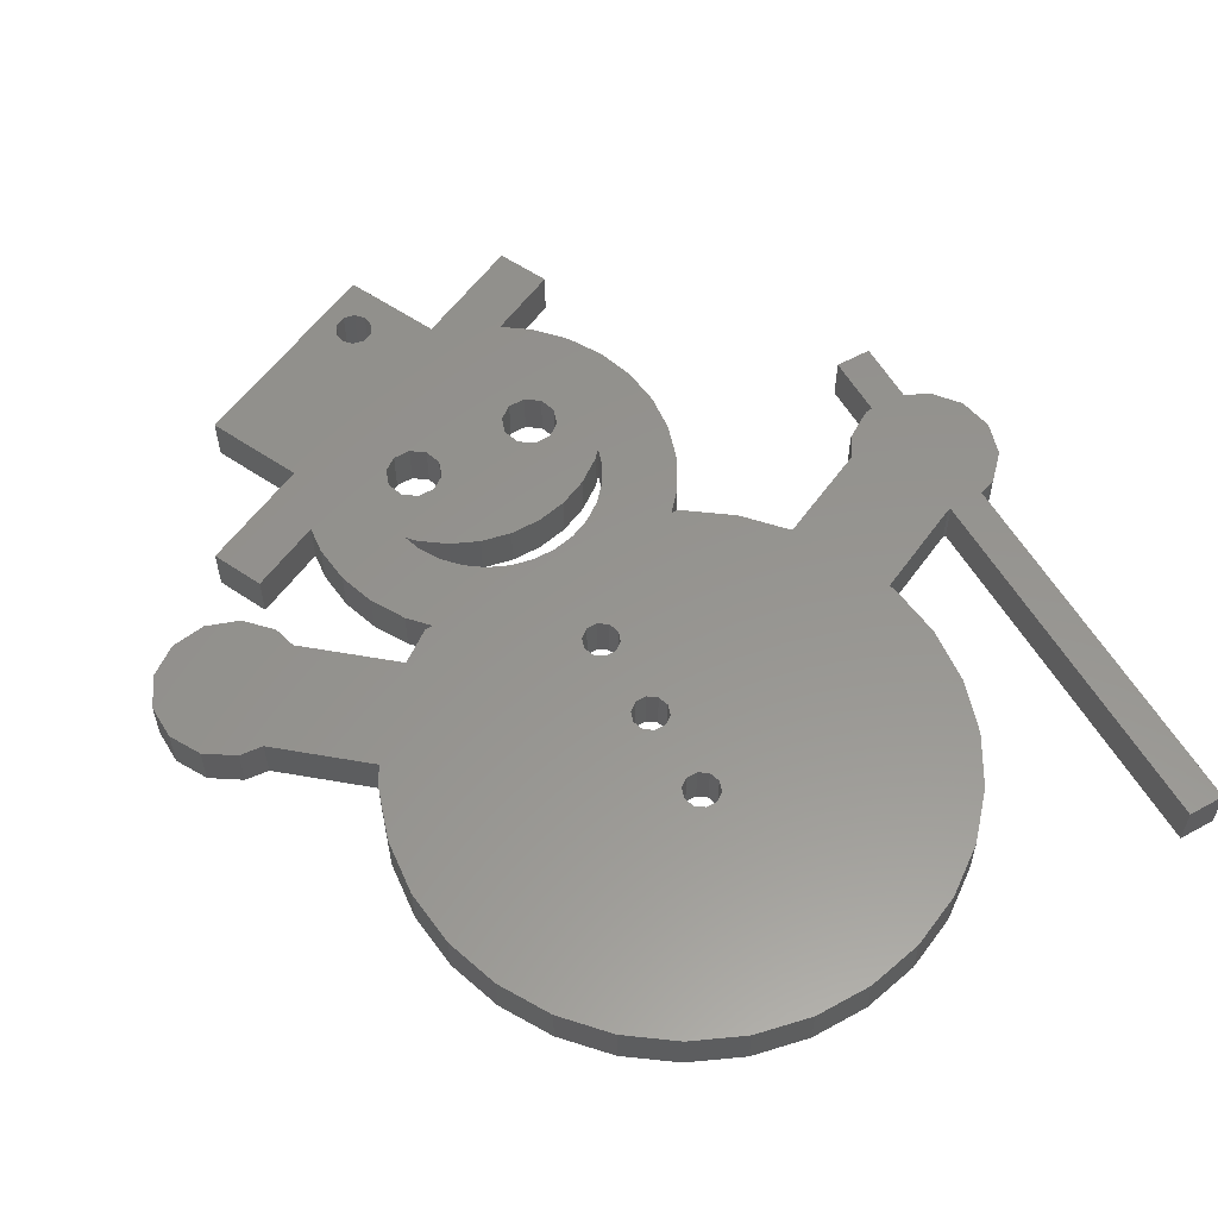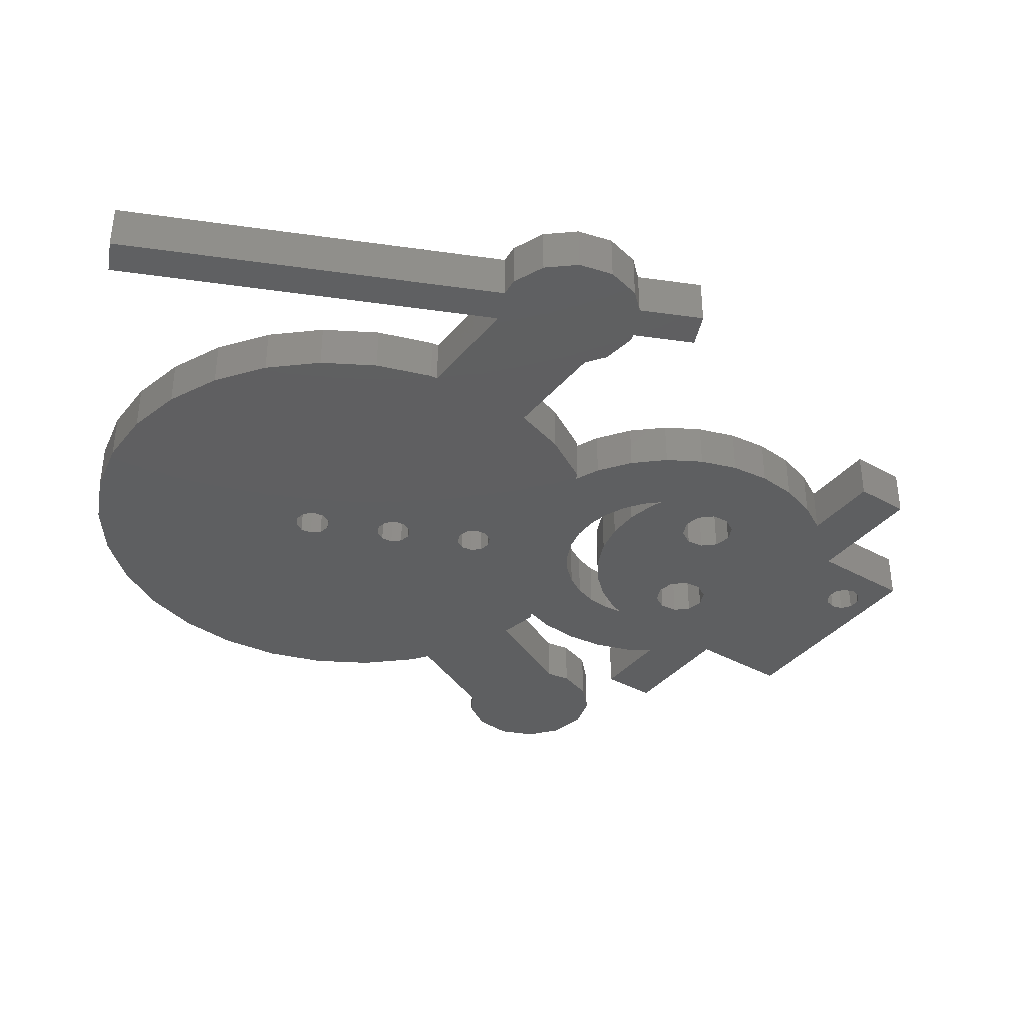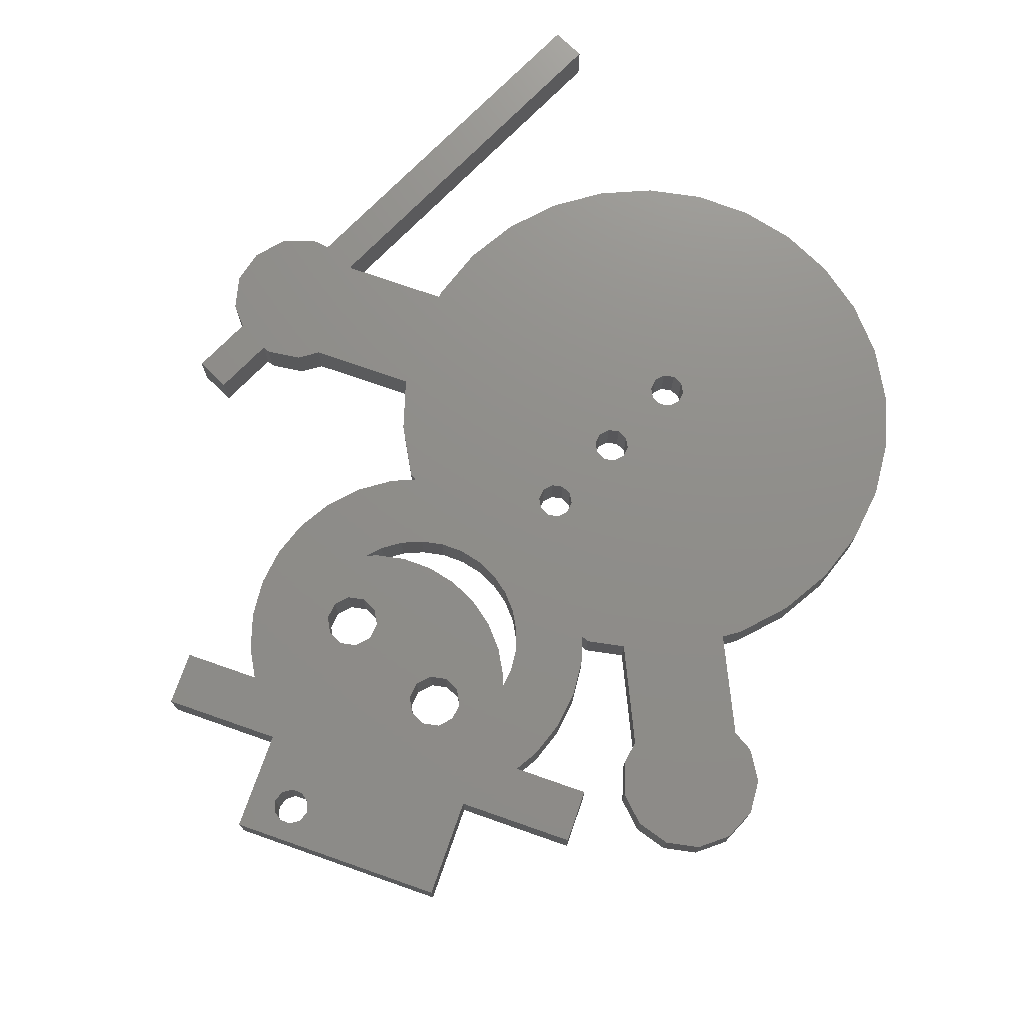
<metadata>
{"format":"stl","ext":"stl","renderer":"f3d","projection":"perspective","resolution":1024,"background":"white","views":[{"elev":57.3,"azim":-29.7,"up":"+Z"},{"elev":-37.9,"azim":79.7,"up":"+Z"},{"elev":73.7,"azim":-135.7,"up":"+Z"}]}
</metadata>
<code>
# stl→obj: 324 verts, 672 faces
v -21.53 15.64 -1.25
v -20.68 17.36 -1.25
v -21.48 13.72 -1.25
v -19.14 18.48 -1.25
v -17.24 18.77 -1.25
v -15.44 18.14 -1.25
v -14.13 16.74 -1.25
v -13.78 15.48 -1.25
v -9.276 11.7 -1.25
v -7.5 12.99 -1.25
v -7.478 13 -1.25
v -7.08 13 -1.25
v -8.09 14.12 -1.25
v -9.135 15.93 -1.25
v -9.781 17.92 -1.25
v -10 20 -1.25
v 6.691 27.43 -1.25
v 2.286 22.88 -1.25
v 5.218 28.5 -1.25
v -9.845 21.48 -1.25
v -14.92 22.42 -1.25
v -9.03 25.17 -1.25
v -2.581 33.09 -1.25
v -11.35 30.15 -1.25
v -0.4788 35.22 -1.25
v -0.9177 32.16 -1.25
v 1.846 30.24 -1.25
v -2.286 21.12 -1.25
v 7.737 32.99 -1.25
v 9.004 30.27 -1.25
v -4 17.07 -1.25
v 20 5.924 -1.25
v 22 -15 -1.25
v 20 -15 -1.25
v 3.964 23.43 -1.25
v 8.09 25.88 -1.25
v 5 22 -1.25
v 9.135 24.07 -1.25
v 5.805 18.56 -1.25
v 9.781 22.08 -1.25
v 10 20 -1.25
v 4.854 16.47 -1.25
v 9.781 17.92 -1.25
v 3 14.8 -1.25
v 9.135 15.93 -1.25
v 8.09 14.12 -1.25
v 7.08 13 -1.25
v 7.478 13 -1.25
v 7.5 12.99 -1.25
v 10.04 11.15 -1.25
v 22.96 6.325 -1.25
v 12.04 8.924 -1.25
v 17.98 12.51 -1.25
v 19.6 13.52 -1.25
v 17.32 11.39 -1.25
v 20 13.55 -1.25
v 22 13.45 -1.25
v 20 17 -1.25
v 22 17 -1.25
v 23.27 12.9 -1.25
v 24.47 11.41 -1.25
v 24.84 9.532 -1.25
v 24.3 7.697 -1.25
v 22 6.012 -1.25
v 19.86 5.949 -1.25
v 10.04 -11.15 -1.25
v 0.309 -2.951 -1.25
v 0.809 -2.588 -1.25
v 1 -2 -1.25
v -0.309 -1.049 -1.25
v -17.64 10.89 -1.25
v 0.309 7.049 -1.25
v 14.67 3.119 -1.25
v 15 0 -1.25
v -0.809 -1.412 -1.25
v 0.809 3.588 -1.25
v 14.67 -3.119 -1.25
v 0.809 -1.412 -1.25
v 12.14 -8.817 -1.25
v -15 0 -1.25
v -10.04 -11.15 -1.25
v -12.14 -8.817 -1.25
v -13.13 7.099 -1.25
v 7.5 -12.99 -1.25
v -13.7 6.101 -1.25
v 4.635 -14.27 -1.25
v -0.809 -2.588 -1.25
v -5.805 18.56 -1.25
v -4.714 21.12 -1.25
v -5.353 18.05 -1.25
v -14.67 3.119 -1.25
v -1.568 -14.92 -1.25
v -4.635 -14.27 -1.25
v -7.5 -12.99 -1.25
v -14.67 -3.119 -1.25
v -13.7 -6.101 -1.25
v 1.568 -14.92 -1.25
v -0.309 -2.951 -1.25
v 2 22 -1.25
v 2.286 21.12 -1.25
v -20.54 12.05 -1.25
v -18.94 11.01 -1.25
v -1.217 31.62 -1.25
v -3.036 23.43 -1.25
v -3.964 23.43 -1.25
v -5 22 -1.25
v -3 14.8 -1.25
v -3.036 20.57 -1.25
v -2.472 16.39 -1.25
v -0.8362 16.04 -1.25
v 3.036 20.57 -1.25
v 1.854 14.29 -1.25
v -0.6272 14.03 -1.25
v 0.6272 14.03 -1.25
v 4.015 15.54 -1.25
v 4 17.07 -1.25
v 2.472 16.39 -1.25
v 0.8362 16.04 -1.25
v 5.481 17.56 -1.25
v 5.353 18.05 -1.25
v -1.854 14.29 -1.25
v -4.854 16.47 -1.25
v -5.481 17.56 -1.25
v -2.806 31.93 -1.25
v -2.881 32.55 -1.25
v -3.964 20.57 -1.25
v -4.015 15.54 -1.25
v -2 22 -1.25
v 3.036 23.43 -1.25
v -1.777 31.36 -1.25
v -4.714 22.88 -1.25
v -2.021 33.35 -1.25
v -2.384 31.48 -1.25
v -1.415 33.23 -1.25
v -0.993 32.78 -1.25
v -1 -2 -1.25
v -2.286 22.88 -1.25
v 0.309 -1.049 -1.25
v 3.964 20.57 -1.25
v -1 3 -1.25
v -0.809 3.588 -1.25
v 1 3 -1.25
v -0.809 2.412 -1.25
v 0.809 2.412 -1.25
v 13.7 -6.101 -1.25
v 0.309 2.049 -1.25
v -0.309 2.049 -1.25
v 1 8 -1.25
v 14.56 3.477 -1.25
v 0.309 3.951 -1.25
v -0.309 3.951 -1.25
v -1 8 -1.25
v -0.809 8.588 -1.25
v -0.309 8.951 -1.25
v -0.309 7.049 -1.25
v -0.809 7.412 -1.25
v 0.809 7.412 -1.25
v 0.809 8.588 -1.25
v 0.309 8.951 -1.25
v 4.714 22.88 -1.25
v 4.714 21.12 -1.25
v -13.65 19.7 -1.25
v -21.53 15.64 1.25
v -20.68 17.36 1.25
v -21.48 13.72 1.25
v -20.54 12.05 1.25
v -18.94 11.01 1.25
v -17.64 10.89 1.25
v -13.13 7.099 1.25
v -13.7 6.101 1.25
v -14.67 3.119 1.25
v -15 0 1.25
v -14.67 -3.119 1.25
v -13.7 -6.101 1.25
v -12.14 -8.817 1.25
v -10.04 -11.15 1.25
v -7.5 -12.99 1.25
v -4.635 -14.27 1.25
v -1.568 -14.92 1.25
v 1.568 -14.92 1.25
v 4.635 -14.27 1.25
v 7.5 -12.99 1.25
v 10.04 -11.15 1.25
v 12.14 -8.817 1.25
v 13.7 -6.101 1.25
v 14.67 -3.119 1.25
v 15 0 1.25
v 14.67 3.119 1.25
v 14.56 3.477 1.25
v 19.86 5.949 1.25
v 20 5.924 1.25
v 20 -15 1.25
v 22 -15 1.25
v 22 6.012 1.25
v 22.96 6.325 1.25
v 24.3 7.697 1.25
v 24.84 9.532 1.25
v 24.47 11.41 1.25
v 23.27 12.9 1.25
v 22 13.45 1.25
v 22 17 1.25
v 20 17 1.25
v 20 13.55 1.25
v 19.6 13.52 1.25
v 17.98 12.51 1.25
v 17.32 11.39 1.25
v 12.04 8.924 1.25
v 10.04 11.15 1.25
v 7.5 12.99 1.25
v 7.478 13 1.25
v 7.08 13 1.25
v 8.09 14.12 1.25
v 9.135 15.93 1.25
v 9.781 17.92 1.25
v 10 20 1.25
v 9.781 22.08 1.25
v 9.135 24.07 1.25
v 8.09 25.88 1.25
v 6.691 27.43 1.25
v 5.218 28.5 1.25
v 9.004 30.27 1.25
v 7.737 32.99 1.25
v 1.846 30.24 1.25
v -0.4788 35.22 1.25
v -11.35 30.15 1.25
v -9.03 25.17 1.25
v -14.92 22.42 1.25
v -13.65 19.7 1.25
v -9.845 21.48 1.25
v -10 20 1.25
v -9.781 17.92 1.25
v -9.135 15.93 1.25
v -8.09 14.12 1.25
v -7.08 13 1.25
v -7.478 13 1.25
v -7.5 12.99 1.25
v -9.276 11.7 1.25
v -13.78 15.48 1.25
v -14.13 16.74 1.25
v -15.44 18.14 1.25
v -17.24 18.77 1.25
v -19.14 18.48 1.25
v -5.805 18.56 1.25
v -5.481 17.56 1.25
v -5.353 18.05 1.25
v -4 17.07 1.25
v -2.472 16.39 1.25
v -0.8362 16.04 1.25
v 0.8362 16.04 1.25
v 2.472 16.39 1.25
v 4 17.07 1.25
v 5.353 18.05 1.25
v 5.805 18.56 1.25
v 5.481 17.56 1.25
v 4.854 16.47 1.25
v 4.015 15.54 1.25
v 3 14.8 1.25
v 1.854 14.29 1.25
v 0.6272 14.03 1.25
v -0.6272 14.03 1.25
v -1.854 14.29 1.25
v -3 14.8 1.25
v -4.015 15.54 1.25
v -4.854 16.47 1.25
v -4.714 22.88 1.25
v -5 22 1.25
v -4.714 21.12 1.25
v -3.964 23.43 1.25
v -3.036 23.43 1.25
v -2.286 22.88 1.25
v -2 22 1.25
v -2.286 21.12 1.25
v -3.036 20.57 1.25
v -3.964 20.57 1.25
v -2.581 33.09 1.25
v -2.881 32.55 1.25
v -2.806 31.93 1.25
v -2.021 33.35 1.25
v -1.415 33.23 1.25
v -0.993 32.78 1.25
v -0.9177 32.16 1.25
v -1.217 31.62 1.25
v -1.777 31.36 1.25
v -2.384 31.48 1.25
v -0.809 -1.412 1.25
v -1 -2 1.25
v -0.809 -2.588 1.25
v -0.309 -1.049 1.25
v 0.309 -1.049 1.25
v 0.809 -1.412 1.25
v 1 -2 1.25
v 0.809 -2.588 1.25
v 0.309 -2.951 1.25
v -0.309 -2.951 1.25
v -0.809 3.588 1.25
v -1 3 1.25
v -0.809 2.412 1.25
v -0.309 3.951 1.25
v 0.309 3.951 1.25
v 0.809 3.588 1.25
v 1 3 1.25
v 0.809 2.412 1.25
v 0.309 2.049 1.25
v -0.309 2.049 1.25
v -0.809 8.588 1.25
v -1 8 1.25
v -0.809 7.412 1.25
v -0.309 8.951 1.25
v 0.309 8.951 1.25
v 0.809 8.588 1.25
v 1 8 1.25
v 0.809 7.412 1.25
v 0.309 7.049 1.25
v -0.309 7.049 1.25
v 2.286 22.88 1.25
v 2 22 1.25
v 2.286 21.12 1.25
v 3.036 23.43 1.25
v 3.964 23.43 1.25
v 4.714 22.88 1.25
v 5 22 1.25
v 4.714 21.12 1.25
v 3.964 20.57 1.25
v 3.036 20.57 1.25
f 1 2 3
f 3 2 4
f 3 4 5
f 3 5 6
f 3 6 7
f 3 7 8
f 3 8 9
f 9 10 11
f 9 11 12
f 12 13 14
f 12 14 15
f 15 16 12
f 17 18 19
f 16 20 12
f 20 21 22
f 20 22 12
f 23 24 25
f 26 25 27
f 28 27 29
f 19 29 30
f 31 29 19
f 32 33 34
f 35 17 36
f 37 36 38
f 39 40 41
f 42 41 43
f 44 43 45
f 9 45 46
f 9 46 47
f 9 47 48
f 48 49 9
f 9 49 50
f 9 51 3
f 50 52 9
f 53 54 55
f 55 54 56
f 55 57 52
f 56 58 59
f 56 59 57
f 56 57 55
f 52 57 60
f 52 60 61
f 52 61 62
f 52 62 63
f 52 63 51
f 52 51 9
f 3 51 64
f 32 64 33
f 3 64 32
f 3 32 65
f 66 67 68
f 66 68 69
f 70 71 3
f 72 73 74
f 75 71 70
f 76 74 77
f 66 69 78
f 66 78 79
f 80 81 82
f 83 66 84
f 85 84 86
f 71 87 83
f 88 89 90
f 91 92 93
f 85 92 91
f 80 94 81
f 91 94 80
f 95 82 96
f 91 93 94
f 85 86 97
f 67 66 98
f 83 84 85
f 87 66 83
f 98 66 87
f 31 99 100
f 101 3 102
f 85 97 92
f 103 104 105
f 22 88 12
f 89 88 106
f 107 9 12
f 90 108 28
f 109 40 110
f 31 111 109
f 44 45 112
f 9 113 114
f 9 114 112
f 9 112 45
f 115 43 44
f 42 43 115
f 116 117 118
f 119 41 42
f 39 41 119
f 116 118 120
f 110 39 120
f 110 40 39
f 113 9 121
f 110 120 118
f 121 9 107
f 90 28 31
f 28 29 31
f 122 12 123
f 124 22 125
f 22 106 88
f 126 90 89
f 123 12 88
f 127 12 122
f 128 27 28
f 18 17 129
f 31 19 18
f 103 105 130
f 22 131 106
f 22 24 125
f 23 25 132
f 22 124 131
f 124 133 131
f 134 25 135
f 104 103 27
f 103 26 27
f 135 25 26
f 132 25 134
f 130 131 133
f 125 24 23
f 87 71 136
f 104 27 137
f 102 3 71
f 80 82 95
f 70 3 138
f 138 79 78
f 108 90 126
f 3 79 138
f 139 109 111
f 140 3 141
f 71 75 136
f 76 77 142
f 3 140 143
f 144 145 146
f 3 143 147
f 3 147 145
f 144 77 145
f 142 77 144
f 146 145 147
f 148 65 149
f 150 74 76
f 151 3 150
f 3 74 150
f 141 3 151
f 152 3 153
f 153 3 154
f 72 74 155
f 3 156 155
f 3 155 74
f 148 149 157
f 157 73 72
f 158 65 148
f 156 3 152
f 159 65 158
f 3 65 159
f 3 159 154
f 99 31 18
f 157 149 73
f 139 38 40
f 107 12 127
f 35 36 160
f 31 100 111
f 37 38 161
f 139 161 38
f 160 36 37
f 137 27 128
f 129 17 35
f 109 139 40
f 79 3 145
f 21 20 162
f 131 130 105
f 1 163 2
f 2 163 164
f 1 3 163
f 163 3 165
f 3 101 165
f 165 101 166
f 166 101 102
f 167 166 102
f 167 102 71
f 168 167 71
f 168 71 83
f 169 168 83
f 85 170 83
f 83 170 169
f 91 171 85
f 85 171 170
f 80 172 91
f 91 172 171
f 80 95 172
f 172 95 173
f 95 96 173
f 173 96 174
f 96 82 174
f 174 82 175
f 82 81 175
f 175 81 176
f 176 81 94
f 177 176 94
f 177 94 93
f 178 177 93
f 178 93 92
f 179 178 92
f 179 92 97
f 180 179 97
f 180 97 86
f 181 180 86
f 181 86 84
f 182 181 84
f 182 84 66
f 183 182 66
f 183 66 79
f 184 183 79
f 184 79 145
f 185 184 145
f 185 145 77
f 186 185 77
f 186 77 74
f 187 186 74
f 74 73 188
f 187 74 188
f 73 149 189
f 188 73 189
f 189 149 65
f 190 189 65
f 190 65 32
f 191 190 32
f 34 192 32
f 32 192 191
f 192 34 33
f 193 192 33
f 193 33 64
f 194 193 64
f 194 64 51
f 195 194 51
f 195 51 63
f 196 195 63
f 196 63 62
f 197 196 62
f 62 61 198
f 197 62 198
f 61 60 199
f 198 61 199
f 57 200 60
f 60 200 199
f 200 57 59
f 201 200 59
f 58 202 59
f 59 202 201
f 56 203 58
f 58 203 202
f 54 204 56
f 56 204 203
f 53 205 54
f 54 205 204
f 55 206 53
f 53 206 205
f 52 207 55
f 55 207 206
f 52 50 208
f 207 52 208
f 49 209 50
f 50 209 208
f 48 210 49
f 49 210 209
f 210 48 211
f 211 48 47
f 211 47 46
f 212 211 46
f 212 46 45
f 213 212 45
f 213 45 43
f 214 213 43
f 214 43 41
f 215 214 41
f 41 40 216
f 215 41 216
f 40 38 217
f 216 40 217
f 38 36 218
f 217 38 218
f 36 17 219
f 218 36 219
f 19 220 17
f 17 220 219
f 220 19 30
f 221 220 30
f 30 29 222
f 221 30 222
f 27 223 29
f 29 223 222
f 27 25 224
f 223 27 224
f 24 225 25
f 25 225 224
f 24 22 225
f 225 22 226
f 21 227 22
f 22 227 226
f 21 162 227
f 227 162 228
f 228 162 20
f 229 228 20
f 16 230 20
f 20 230 229
f 16 15 230
f 230 15 231
f 15 14 231
f 231 14 232
f 14 13 232
f 232 13 233
f 13 12 233
f 233 12 234
f 234 12 235
f 235 12 11
f 10 236 11
f 11 236 235
f 9 237 10
f 10 237 236
f 8 238 9
f 9 238 237
f 8 7 239
f 238 8 239
f 7 6 240
f 239 7 240
f 5 241 6
f 6 241 240
f 4 242 5
f 5 242 241
f 2 164 4
f 4 164 242
f 243 244 123
f 88 243 123
f 88 90 243
f 243 90 245
f 245 90 31
f 246 245 31
f 246 31 109
f 247 246 109
f 247 109 110
f 248 247 110
f 248 110 118
f 249 248 118
f 249 118 117
f 250 249 117
f 250 117 116
f 251 250 116
f 251 116 120
f 252 251 120
f 252 120 39
f 253 252 39
f 253 39 254
f 254 39 119
f 254 119 255
f 255 119 42
f 255 42 256
f 256 42 115
f 256 115 257
f 257 115 44
f 257 44 258
f 258 44 112
f 258 112 259
f 259 112 114
f 259 114 260
f 260 114 113
f 260 113 261
f 261 113 121
f 261 121 262
f 262 121 107
f 262 107 263
f 263 107 127
f 264 263 127
f 122 264 127
f 244 264 122
f 123 244 122
f 131 265 266
f 106 131 266
f 266 267 89
f 106 266 89
f 105 268 265
f 131 105 265
f 104 269 268
f 105 104 268
f 137 270 269
f 104 137 269
f 271 270 128
f 128 270 137
f 271 128 272
f 272 128 28
f 272 28 273
f 273 28 108
f 273 108 274
f 274 108 126
f 274 126 267
f 267 126 89
f 23 275 276
f 125 23 276
f 276 277 124
f 125 276 124
f 132 278 275
f 23 132 275
f 134 279 278
f 132 134 278
f 280 279 135
f 135 279 134
f 281 280 26
f 26 280 135
f 281 26 282
f 282 26 103
f 282 103 283
f 283 103 130
f 283 130 284
f 284 130 133
f 277 284 133
f 124 277 133
f 75 285 286
f 136 75 286
f 286 287 87
f 136 286 87
f 70 288 285
f 75 70 285
f 138 289 288
f 70 138 288
f 78 290 289
f 138 78 289
f 291 290 69
f 69 290 78
f 291 69 292
f 292 69 68
f 292 68 293
f 293 68 67
f 293 67 294
f 294 67 98
f 294 98 287
f 287 98 87
f 141 295 296
f 140 141 296
f 296 297 143
f 140 296 143
f 151 298 295
f 141 151 295
f 150 299 298
f 151 150 298
f 76 300 299
f 150 76 299
f 301 300 142
f 142 300 76
f 301 142 302
f 302 142 144
f 302 144 303
f 303 144 146
f 303 146 304
f 304 146 147
f 304 147 297
f 297 147 143
f 153 305 306
f 152 153 306
f 306 307 156
f 152 306 156
f 154 308 305
f 153 154 305
f 159 309 308
f 154 159 308
f 158 310 309
f 159 158 309
f 311 310 148
f 148 310 158
f 311 148 312
f 312 148 157
f 312 157 313
f 313 157 72
f 313 72 314
f 314 72 155
f 314 155 307
f 307 155 156
f 18 315 316
f 99 18 316
f 316 317 100
f 99 316 100
f 129 318 315
f 18 129 315
f 35 319 318
f 129 35 318
f 160 320 319
f 35 160 319
f 321 320 37
f 37 320 160
f 321 37 322
f 322 37 161
f 322 161 323
f 323 161 139
f 323 139 324
f 324 139 111
f 324 111 317
f 317 111 100
f 164 163 165
f 167 164 166
f 166 164 165
f 168 164 167
f 169 164 168
f 181 164 169
f 171 169 170
f 172 169 171
f 173 169 172
f 174 169 173
f 175 169 174
f 176 169 175
f 177 169 176
f 178 169 177
f 179 169 178
f 180 169 179
f 181 169 180
f 182 164 181
f 287 164 182
f 297 164 184
f 300 185 186
f 237 164 186
f 236 309 189
f 309 310 188
f 193 191 192
f 194 191 193
f 236 305 308
f 208 211 260
f 261 208 260
f 229 268 219
f 225 275 224
f 201 202 200
f 225 276 275
f 200 203 199
f 227 229 220
f 203 204 199
f 213 214 254
f 199 205 198
f 198 206 197
f 195 207 194
f 236 306 305
f 208 209 211
f 259 260 211
f 207 208 233
f 256 257 212
f 233 191 194
f 274 267 230
f 206 195 196
f 267 266 230
f 258 259 211
f 269 270 218
f 318 319 218
f 277 276 226
f 229 230 266
f 223 221 222
f 283 226 223
f 317 272 273
f 220 229 219
f 229 265 268
f 266 265 229
f 253 254 214
f 239 240 164
f 233 194 207
f 190 234 189
f 244 243 231
f 234 235 189
f 235 236 189
f 238 239 164
f 314 237 186
f 310 311 188
f 248 249 247
f 245 246 251
f 246 247 250
f 268 269 219
f 230 323 324
f 253 214 215
f 205 206 198
f 236 237 306
f 232 208 261
f 206 196 197
f 251 252 245
f 226 221 223
f 225 226 276
f 254 255 213
f 253 245 252
f 255 256 213
f 215 245 253
f 250 251 246
f 227 220 221
f 227 221 226
f 204 205 199
f 249 250 247
f 262 263 232
f 261 262 232
f 240 241 164
f 233 190 191
f 210 211 209
f 233 234 190
f 232 233 208
f 317 316 272
f 231 232 263
f 264 244 231
f 270 271 218
f 230 273 274
f 219 269 218
f 231 263 264
f 316 271 272
f 285 288 164
f 241 242 164
f 278 279 224
f 282 283 223
f 275 278 224
f 224 279 223
f 279 280 223
f 280 281 223
f 281 282 223
f 284 226 283
f 277 226 284
f 183 287 182
f 286 164 287
f 285 164 286
f 295 298 164
f 292 293 183
f 289 164 288
f 184 164 289
f 291 292 183
f 184 289 290
f 184 291 183
f 293 294 183
f 290 291 184
f 183 294 287
f 302 303 185
f 304 297 184
f 296 164 297
f 295 164 296
f 300 301 185
f 301 302 185
f 299 164 298
f 186 164 299
f 307 306 237
f 186 299 300
f 303 304 185
f 185 304 184
f 324 273 230
f 311 312 188
f 313 186 187
f 312 313 187
f 237 238 164
f 189 309 188
f 313 314 186
f 188 312 187
f 324 317 273
f 308 309 236
f 307 237 314
f 316 315 271
f 321 322 216
f 320 216 217
f 318 271 315
f 319 320 217
f 218 271 318
f 218 319 217
f 320 321 216
f 216 322 215
f 257 258 212
f 322 323 215
f 243 245 215
f 202 203 200
f 206 207 195
f 211 212 258
f 212 213 256
f 227 228 229
f 230 215 323
f 230 243 215
f 230 231 243

</code>
